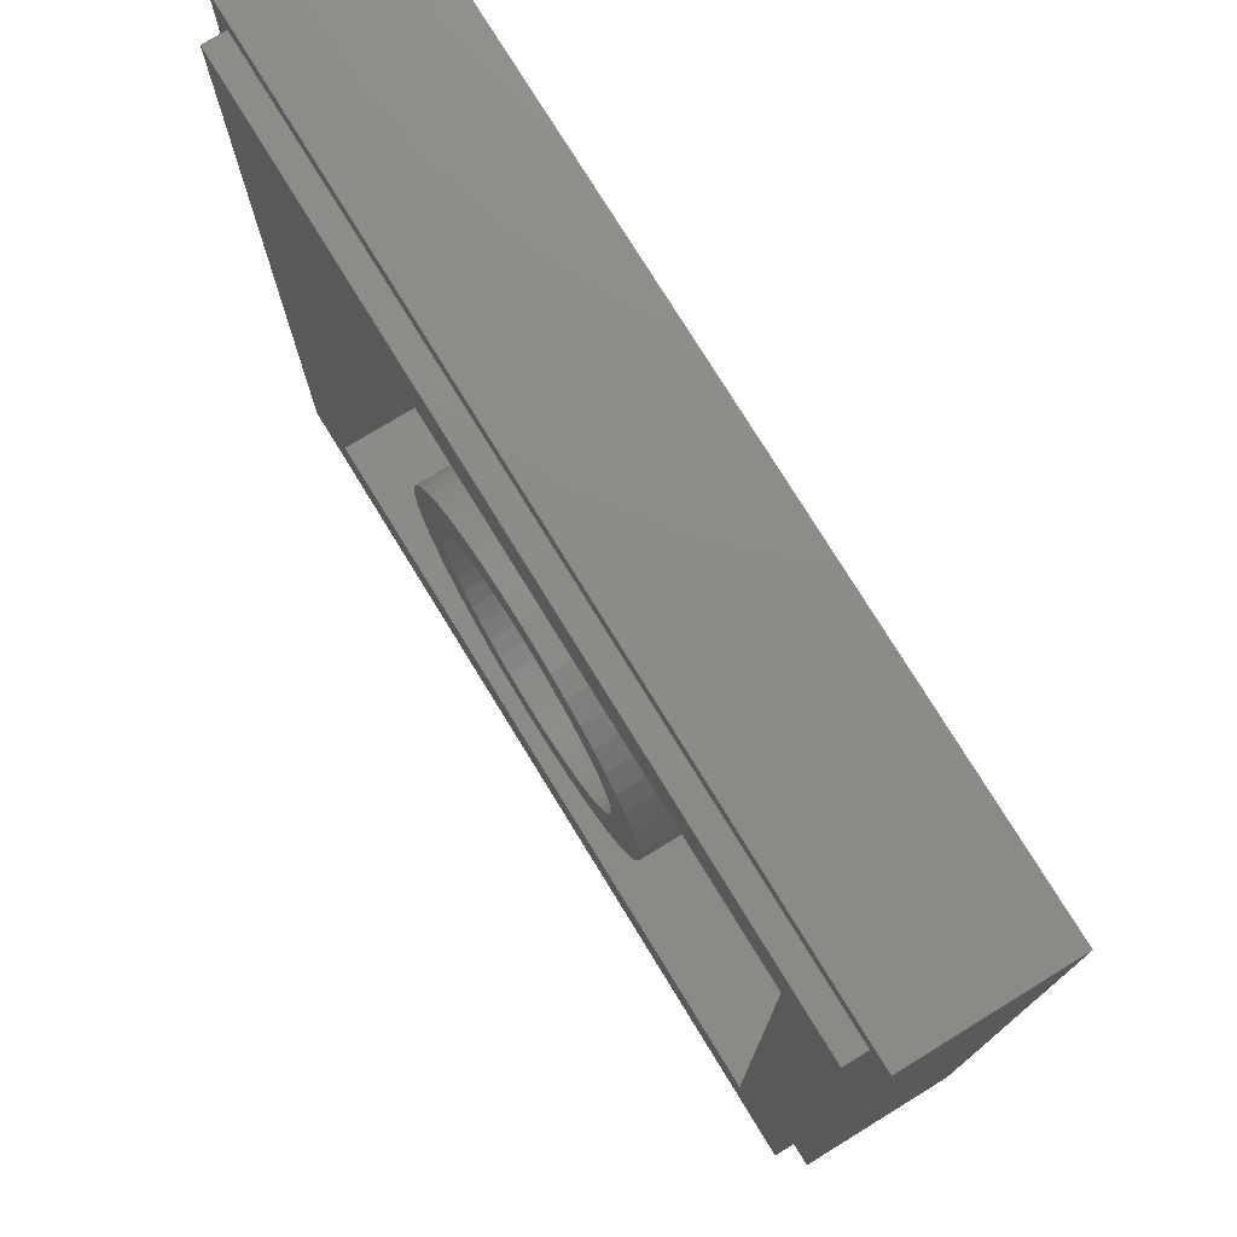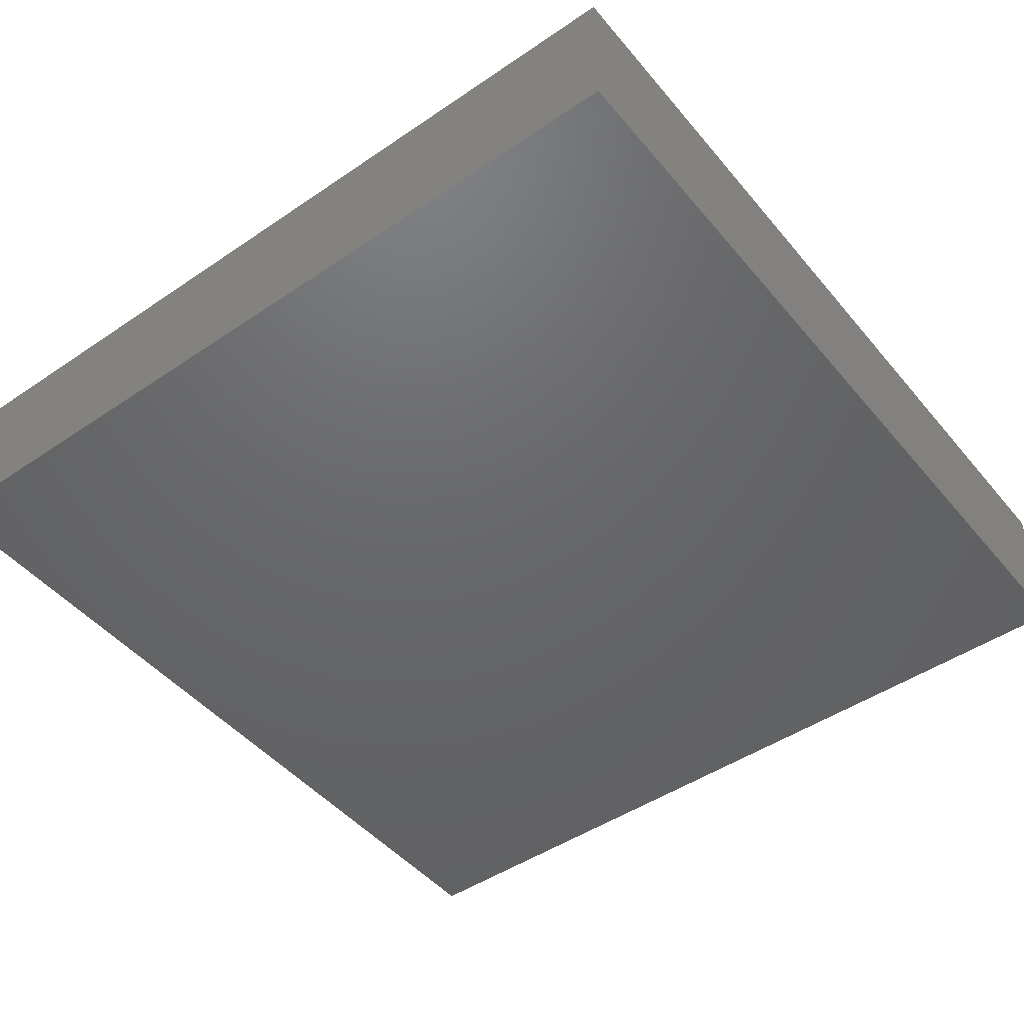
<metadata>
{"format":"stl","ext":"stl","renderer":"f3d","projection":"perspective","resolution":1024,"background":"white","views":[{"elev":76.0,"azim":-121.5,"up":"+Z"},{"elev":-47.0,"azim":127.6,"up":"+Y"}]}
</metadata>
<code>
# stl→obj: 377 verts, 746 faces
v -8 2.8 8
v -8 0 8
v 8 0 8
v 8 2.8 8
v -8 2.8 -8
v -8 0 -8
v 8 2.8 -8
v 8 0 -8
v -7.6 3.2 7.6
v -7.6 2.8 7.6
v 7.6 2.8 7.6
v 7.6 3.2 7.6
v -7.6 3.2 -7.6
v -7.6 2.8 -7.6
v 7.6 3.2 -7.6
v 7.6 2.8 -7.6
v -6.4 3.2 6.4
v 6.4 1.6 6.4
v -6.4 1.6 6.4
v 6.4 3.2 6.4
v -6.4 3.2 -6.4
v -6.4 1.6 -6.4
v 6.4 3.2 -6.4
v 6.4 1.6 -6.4
v 2.379 3.2 0.3132
v 2.4 3.2 0
v 2.4 1.6 0
v 2.379 1.6 0.3132
v 2.318 3.2 0.6211
v 2.318 1.6 0.6211
v 2.217 3.2 0.9185
v 2.217 1.6 0.9185
v 2.078 3.2 1.2
v 2.078 1.6 1.2
v 1.904 3.2 1.461
v 1.904 1.6 1.461
v 1.697 3.2 1.697
v 1.697 1.6 1.697
v 1.461 3.2 1.904
v 1.461 1.6 1.904
v 1.2 3.2 2.078
v 1.2 1.6 2.078
v 0.9185 3.2 2.217
v 0.9185 1.6 2.217
v 0.6211 3.2 2.318
v 0.6211 1.6 2.318
v 0.3132 3.2 2.379
v 0.3132 1.6 2.379
v 0 3.2 2.4
v 0 1.6 2.4
v -0.3132 3.2 2.379
v -0.3132 1.6 2.379
v -0.6211 3.2 2.318
v -0.6211 1.6 2.318
v -0.9185 3.2 2.217
v -0.9185 1.6 2.217
v -1.2 3.2 2.078
v -1.2 1.6 2.078
v -1.461 3.2 1.904
v -1.461 1.6 1.904
v -1.697 3.2 1.697
v -1.697 1.6 1.697
v -1.904 3.2 1.461
v -1.904 1.6 1.461
v -2.078 3.2 1.2
v -2.078 1.6 1.2
v -2.217 3.2 0.9185
v -2.217 1.6 0.9185
v -2.318 3.2 0.6211
v -2.318 1.6 0.6211
v -2.379 3.2 0.3132
v -2.379 1.6 0.3132
v -2.4 3.2 0
v -2.4 1.6 0
v -2.379 3.2 -0.3132
v -2.379 1.6 -0.3132
v -2.318 3.2 -0.6211
v -2.318 1.6 -0.6211
v -2.217 3.2 -0.9185
v -2.217 1.6 -0.9185
v -2.078 3.2 -1.2
v -2.078 1.6 -1.2
v -1.904 3.2 -1.461
v -1.904 1.6 -1.461
v -1.697 3.2 -1.697
v -1.697 1.6 -1.697
v -1.461 3.2 -1.904
v -1.461 1.6 -1.904
v -1.2 3.2 -2.078
v -1.2 1.6 -2.078
v -0.9185 3.2 -2.217
v -0.9185 1.6 -2.217
v -0.6211 3.2 -2.318
v -0.6211 1.6 -2.318
v -0.3132 3.2 -2.379
v -0.3132 1.6 -2.379
v 0 3.2 -2.4
v 0 1.6 -2.4
v 0.3132 3.2 -2.379
v 0.3132 1.6 -2.379
v 0.6211 3.2 -2.318
v 0.6211 1.6 -2.318
v 0.9185 3.2 -2.217
v 0.9185 1.6 -2.217
v 1.2 3.2 -2.078
v 1.2 1.6 -2.078
v 1.461 3.2 -1.904
v 1.461 1.6 -1.904
v 1.697 3.2 -1.697
v 1.697 1.6 -1.697
v 1.904 3.2 -1.461
v 1.904 1.6 -1.461
v 2.078 3.2 -1.2
v 2.078 1.6 -1.2
v 2.217 3.2 -0.9185
v 2.217 1.6 -0.9185
v 2.318 3.2 -0.6211
v 2.318 1.6 -0.6211
v 2.379 3.2 -0.3132
v 2.379 1.6 -0.3132
v 3.172 3.2 0.4176
v 3.2 1.6 0
v 3.2 3.2 0
v 3.172 1.6 0.4176
v 3.091 3.2 0.8282
v 3.091 1.6 0.8282
v 2.957 3.2 1.225
v 2.957 1.6 1.225
v 2.771 3.2 1.6
v 2.771 1.6 1.6
v 2.539 3.2 1.948
v 2.539 1.6 1.948
v 2.263 3.2 2.263
v 2.263 1.6 2.263
v 1.948 3.2 2.539
v 1.948 1.6 2.539
v 1.6 3.2 2.771
v 1.6 1.6 2.771
v 1.225 3.2 2.957
v 1.225 1.6 2.957
v 0.8282 3.2 3.091
v 0.8282 1.6 3.091
v 0.4176 3.2 3.172
v 0.4176 1.6 3.172
v 0 3.2 3.2
v 0 1.6 3.2
v -0.4176 3.2 3.172
v -0.4176 1.6 3.172
v -0.8282 3.2 3.091
v -0.8282 1.6 3.091
v -1.225 3.2 2.957
v -1.225 1.6 2.957
v -1.6 3.2 2.771
v -1.6 1.6 2.771
v -1.948 3.2 2.539
v -1.948 1.6 2.539
v -2.263 3.2 2.263
v -2.263 1.6 2.263
v -2.539 3.2 1.948
v -2.539 1.6 1.948
v -2.771 3.2 1.6
v -2.771 1.6 1.6
v -2.957 3.2 1.225
v -2.957 1.6 1.225
v -3.091 3.2 0.8282
v -3.091 1.6 0.8282
v -3.172 3.2 0.4176
v -3.172 1.6 0.4176
v -3.2 3.2 0
v -3.2 1.6 0
v -3.172 3.2 -0.4176
v -3.172 1.6 -0.4176
v -3.091 3.2 -0.8282
v -3.091 1.6 -0.8282
v -2.957 3.2 -1.225
v -2.957 1.6 -1.225
v -2.771 3.2 -1.6
v -2.771 1.6 -1.6
v -2.539 3.2 -1.948
v -2.539 1.6 -1.948
v -2.263 3.2 -2.263
v -2.263 1.6 -2.263
v -1.948 3.2 -2.539
v -1.948 1.6 -2.539
v -1.6 3.2 -2.771
v -1.6 1.6 -2.771
v -1.225 3.2 -2.957
v -1.225 1.6 -2.957
v -0.8282 3.2 -3.091
v -0.8282 1.6 -3.091
v -0.4176 3.2 -3.172
v -0.4176 1.6 -3.172
v 0 3.2 -3.2
v 0 1.6 -3.2
v 0.4176 3.2 -3.172
v 0.4176 1.6 -3.172
v 0.8282 3.2 -3.091
v 0.8282 1.6 -3.091
v 1.225 3.2 -2.957
v 1.225 1.6 -2.957
v 1.6 3.2 -2.771
v 1.6 1.6 -2.771
v 1.948 3.2 -2.539
v 1.948 1.6 -2.539
v 2.263 3.2 -2.263
v 2.263 1.6 -2.263
v 2.539 3.2 -1.948
v 2.539 1.6 -1.948
v 2.771 3.2 -1.6
v 2.771 1.6 -1.6
v 2.957 3.2 -1.225
v 2.957 1.6 -1.225
v 3.091 3.2 -0.8282
v 3.091 1.6 -0.8282
v 3.172 3.2 -0.4176
v 3.172 1.6 -0.4176
v 0 1.6 0
v 3.2 1.6 3.2
v -3.2 1.6 3.2
v -3.2 1.6 -3.2
v 3.2 1.6 -3.2
v -4.96 0 1.68
v -4.6 0 1.68
v -4.6 0 4.76
v -4.494 0 5.296
v -4.826 0 5.434
v -3.72 0 1.84
v -3.32 0 2.8
v -3.32 0 3.16
v -3.32 0 3.96
v -3.32 0 5.12
v -3.72 0 5.28
v -3.32 0 4.32
v -3.32 0 2
v -2.52 0 3.16
v -2.52 0 2.8
v -2.12 0 1.84
v -2.52 0 3.96
v -2.12 0 5.28
v -2.52 0 4.32
v -2.135 0 5.356
v -2.32 0 5.48
v -2.178 0 1.698
v -2.135 0 1.764
v -0.72 0 3.44
v -0.96 0 3.48
v -0.72 0 2.76
v 0.0216 0 3.622
v -0.16 0 3.44
v 0.0648 0 3.556
v 0.28 0 5.24
v 0.04 0 5.28
v 0.28 0 4
v 2.745 0 5.356
v 2.702 0 5.422
v 2.52 0 5.24
v 3.32 0 1.8
v 3.32 0 3.28
v 3.08 0 3.32
v 4.302 0 3.462
v 4.12 0 3.28
v 4.345 0 3.396
v -4.96 0 4.76
v -4.799 0 0.8688
v -4.494 0 1.144
v -4.19 0 5.75
v -4.444 0 6.004
v -4.19 0 0.69
v -4.339 0 0.1808
v -3.874 0 6.386
v -3.736 0 6.054
v -3.736 0 0.3864
v -3.651 0 -0.2788
v -3.596 0 5.465
v -3.662 0 5.422
v -3.705 0 5.356
v -3.52 0 5.48
v -3.705 0 1.764
v -3.662 0 1.698
v -3.596 0 1.655
v -3.52 0 1.64
v -3.2 0 6.52
v -3.2 0 6.16
v -3.2 0 0.28
v -2.84 0 -0.44
v -2.32 0 1.64
v -2.52 0 2
v -2.52 0 5.12
v -2.178 0 5.422
v -2.244 0 5.465
v -2.244 0 1.655
v -0.96 0 2.6
v -0.9448 0 2.524
v -0.9448 0 3.556
v -0.9016 0 3.622
v -0.9016 0 2.458
v -0.8364 0 2.415
v -0.8364 0 3.665
v -0.76 0 3.68
v -0.76 0 2.4
v -0.12 0 2.4
v -0.12 0 3.68
v -0.12 0 2.08
v -0.76 0 2.08
v -0.76 0 0.56
v -0.12 0 0.56
v -0.16 0 2.76
v -0.0436 0 2.415
v -0.0436 0 3.665
v 0.08 0 3.48
v 0.0216 0 2.458
v 0.0648 0 2.524
v 7.32 0 -2.84
v -7.32 0 -2.84
v -7.32 0 -3.04
v 7.32 0 -3.04
v 3.2 0 6.52
v 3.2 0 6.16
v 7.32 0 -1.28
v -7.32 0 -1.28
v -7.32 0 -1.48
v 7.32 0 -1.48
v 3.2 0 0.28
v 2.84 0 -0.44
v 0.08 0 2.6
v 0.04 0 3.84
v 0.0552 0 3.764
v 0.0552 0 5.356
v 0.0984 0 5.422
v 0.0984 0 3.698
v 0.1636 0 3.655
v 0.1636 0 5.465
v 0.24 0 5.48
v 0.24 0 3.64
v 2.56 0 3.64
v 2.56 0 5.48
v 2.52 0 4
v 2.636 0 3.655
v 2.636 0 5.465
v 2.76 0 5.28
v 2.702 0 3.698
v 2.745 0 3.764
v 2.76 0 3.84
v 3.08 0 1.64
v 3.095 0 1.564
v 3.095 0 3.396
v 3.138 0 3.462
v 3.138 0 1.498
v 3.204 0 1.455
v 3.204 0 3.505
v 3.28 0 3.52
v 3.651 0 -0.2788
v 3.736 0 0.3864
v 3.28 0 1.44
v 4.16 0 1.44
v 3.874 0 6.386
v 3.736 0 6.054
v 4.16 0 3.52
v 4.12 0 1.8
v 4.236 0 1.455
v 4.339 0 0.1808
v 4.19 0 0.69
v 4.19 0 5.75
v 4.444 0 6.004
v 4.236 0 3.505
v 4.36 0 3.32
v 4.302 0 1.498
v 4.345 0 1.564
v 4.36 0 1.64
v 4.799 0 0.8688
v 4.494 0 1.144
v 4.494 0 5.296
v 4.826 0 5.434
v 4.96 0 1.68
v 4.6 0 1.68
v 4.6 0 4.76
v 4.96 0 4.76
f 1 2 3
f 3 4 1
f 5 6 2
f 2 1 5
f 7 8 6
f 6 5 7
f 4 3 8
f 8 7 4
f 9 10 11
f 11 12 9
f 13 14 10
f 10 9 13
f 15 16 14
f 14 13 15
f 12 11 16
f 16 15 12
f 17 18 19
f 18 17 20
f 21 19 22
f 19 21 17
f 23 22 24
f 22 23 21
f 20 24 18
f 24 20 23
f 25 26 27
f 27 28 25
f 29 25 28
f 28 30 29
f 31 29 30
f 30 32 31
f 33 31 32
f 32 34 33
f 35 33 34
f 34 36 35
f 37 35 36
f 36 38 37
f 39 37 38
f 38 40 39
f 41 39 40
f 40 42 41
f 43 41 42
f 42 44 43
f 45 43 44
f 44 46 45
f 47 45 46
f 46 48 47
f 49 47 48
f 48 50 49
f 51 49 50
f 50 52 51
f 53 51 52
f 52 54 53
f 55 53 54
f 54 56 55
f 57 55 56
f 56 58 57
f 59 57 58
f 58 60 59
f 61 59 60
f 60 62 61
f 63 61 62
f 62 64 63
f 65 63 64
f 64 66 65
f 67 65 66
f 66 68 67
f 69 67 68
f 68 70 69
f 71 69 70
f 70 72 71
f 73 71 72
f 72 74 73
f 75 73 74
f 74 76 75
f 77 75 76
f 76 78 77
f 79 77 78
f 78 80 79
f 81 79 80
f 80 82 81
f 83 81 82
f 82 84 83
f 85 83 84
f 84 86 85
f 87 85 86
f 86 88 87
f 89 87 88
f 88 90 89
f 91 89 90
f 90 92 91
f 93 91 92
f 92 94 93
f 95 93 94
f 94 96 95
f 97 95 96
f 96 98 97
f 99 97 98
f 98 100 99
f 101 99 100
f 100 102 101
f 103 101 102
f 102 104 103
f 105 103 104
f 104 106 105
f 107 105 106
f 106 108 107
f 109 107 108
f 108 110 109
f 111 109 110
f 110 112 111
f 113 111 112
f 112 114 113
f 115 113 114
f 114 116 115
f 117 115 116
f 116 118 117
f 119 117 118
f 118 120 119
f 26 119 120
f 120 27 26
f 121 122 123
f 122 121 124
f 125 124 121
f 124 125 126
f 127 126 125
f 126 127 128
f 129 128 127
f 128 129 130
f 131 130 129
f 130 131 132
f 133 132 131
f 132 133 134
f 135 134 133
f 134 135 136
f 137 136 135
f 136 137 138
f 139 138 137
f 138 139 140
f 141 140 139
f 140 141 142
f 143 142 141
f 142 143 144
f 145 144 143
f 144 145 146
f 147 146 145
f 146 147 148
f 149 148 147
f 148 149 150
f 151 150 149
f 150 151 152
f 153 152 151
f 152 153 154
f 155 154 153
f 154 155 156
f 157 156 155
f 156 157 158
f 159 158 157
f 158 159 160
f 161 160 159
f 160 161 162
f 163 162 161
f 162 163 164
f 165 164 163
f 164 165 166
f 167 166 165
f 166 167 168
f 169 168 167
f 168 169 170
f 171 170 169
f 170 171 172
f 173 172 171
f 172 173 174
f 175 174 173
f 174 175 176
f 177 176 175
f 176 177 178
f 179 178 177
f 178 179 180
f 181 180 179
f 180 181 182
f 183 182 181
f 182 183 184
f 185 184 183
f 184 185 186
f 187 186 185
f 186 187 188
f 189 188 187
f 188 189 190
f 191 190 189
f 190 191 192
f 193 192 191
f 192 193 194
f 195 194 193
f 194 195 196
f 197 196 195
f 196 197 198
f 199 198 197
f 198 199 200
f 201 200 199
f 200 201 202
f 203 202 201
f 202 203 204
f 205 204 203
f 204 205 206
f 207 206 205
f 206 207 208
f 209 208 207
f 208 209 210
f 211 210 209
f 210 211 212
f 213 212 211
f 212 213 214
f 215 214 213
f 214 215 216
f 123 216 215
f 216 123 122
f 123 25 121
f 25 123 26
f 121 29 125
f 29 121 25
f 125 31 127
f 31 125 29
f 127 33 129
f 33 127 31
f 129 35 131
f 35 129 33
f 131 37 133
f 37 131 35
f 133 39 135
f 39 133 37
f 135 41 137
f 41 135 39
f 137 43 139
f 43 137 41
f 139 45 141
f 45 139 43
f 141 47 143
f 47 141 45
f 143 49 145
f 49 143 47
f 145 51 147
f 51 145 49
f 147 53 149
f 53 147 51
f 149 55 151
f 55 149 53
f 151 57 153
f 57 151 55
f 153 59 155
f 59 153 57
f 155 61 157
f 61 155 59
f 157 63 159
f 63 157 61
f 159 65 161
f 65 159 63
f 161 67 163
f 67 161 65
f 163 69 165
f 69 163 67
f 165 71 167
f 71 165 69
f 167 73 169
f 73 167 71
f 169 75 171
f 75 169 73
f 171 77 173
f 77 171 75
f 173 79 175
f 79 173 77
f 175 81 177
f 81 175 79
f 177 83 179
f 83 177 81
f 179 85 181
f 85 179 83
f 181 87 183
f 87 181 85
f 183 89 185
f 89 183 87
f 185 91 187
f 91 185 89
f 187 93 189
f 93 187 91
f 189 95 191
f 95 189 93
f 191 97 193
f 97 191 95
f 193 99 195
f 99 193 97
f 195 101 197
f 101 195 99
f 197 103 199
f 103 197 101
f 199 105 201
f 105 199 103
f 201 107 203
f 107 201 105
f 203 109 205
f 109 203 107
f 205 111 207
f 111 205 109
f 207 113 209
f 113 207 111
f 209 115 211
f 115 209 113
f 211 117 213
f 117 211 115
f 213 119 215
f 119 213 117
f 215 26 123
f 26 215 119
f 217 28 27
f 217 30 28
f 217 32 30
f 217 34 32
f 217 36 34
f 217 38 36
f 217 40 38
f 217 42 40
f 217 44 42
f 217 46 44
f 217 48 46
f 217 50 48
f 217 52 50
f 217 54 52
f 217 56 54
f 217 58 56
f 217 60 58
f 217 62 60
f 217 64 62
f 217 66 64
f 217 68 66
f 217 70 68
f 217 72 70
f 217 74 72
f 217 76 74
f 217 78 76
f 217 80 78
f 217 82 80
f 217 84 82
f 217 86 84
f 217 88 86
f 217 90 88
f 217 92 90
f 217 94 92
f 217 96 94
f 217 98 96
f 217 100 98
f 217 102 100
f 217 104 102
f 217 106 104
f 217 108 106
f 217 110 108
f 217 112 110
f 217 114 112
f 217 116 114
f 217 118 116
f 217 120 118
f 217 27 120
f 124 218 122
f 126 218 124
f 128 218 126
f 130 218 128
f 132 218 130
f 134 218 132
f 136 218 134
f 138 218 136
f 140 218 138
f 142 218 140
f 144 218 142
f 146 218 144
f 148 219 146
f 150 219 148
f 152 219 150
f 154 219 152
f 156 219 154
f 158 219 156
f 160 219 158
f 162 219 160
f 164 219 162
f 166 219 164
f 168 219 166
f 170 219 168
f 172 220 170
f 174 220 172
f 176 220 174
f 178 220 176
f 180 220 178
f 182 220 180
f 184 220 182
f 186 220 184
f 188 220 186
f 190 220 188
f 192 220 190
f 194 220 192
f 196 221 194
f 198 221 196
f 200 221 198
f 202 221 200
f 204 221 202
f 206 221 204
f 208 221 206
f 210 221 208
f 212 221 210
f 214 221 212
f 216 221 214
f 122 221 216
f 14 16 7
f 7 5 14
f 7 16 11
f 11 4 7
f 4 11 10
f 10 1 4
f 1 10 14
f 14 5 1
f 21 23 15
f 15 13 21
f 15 23 20
f 20 12 15
f 12 20 17
f 17 9 12
f 9 17 21
f 21 13 9
f 220 221 24
f 24 22 220
f 24 221 218
f 218 18 24
f 18 218 219
f 219 19 18
f 19 219 220
f 220 22 19
f 222 223 224
f 225 226 224
f 227 228 229
f 229 230 227
f 231 232 233
f 228 227 234
f 235 236 237
f 238 239 240
f 241 242 239
f 237 243 244
f 245 246 247
f 248 249 250
f 251 252 253
f 254 255 256
f 257 258 259
f 260 261 262
f 263 222 224
f 224 226 263
f 222 264 265
f 265 223 222
f 226 225 266
f 266 267 226
f 268 265 264
f 264 269 268
f 270 267 266
f 266 271 270
f 272 268 269
f 269 273 272
f 274 275 276
f 276 277 274
f 278 279 280
f 280 281 278
f 227 278 281
f 281 234 227
f 277 276 232
f 232 231 277
f 232 227 230
f 230 233 232
f 282 270 271
f 271 283 282
f 284 272 273
f 273 285 284
f 233 230 238
f 238 240 233
f 234 281 286
f 286 287 234
f 229 228 236
f 236 235 229
f 242 277 231
f 231 288 242
f 237 236 287
f 287 286 237
f 288 240 239
f 239 242 288
f 238 235 237
f 237 239 238
f 289 290 242
f 242 241 289
f 286 291 243
f 243 237 286
f 247 246 292
f 292 293 247
f 294 246 245
f 245 295 294
f 247 293 296
f 296 297 247
f 298 295 245
f 245 299 298
f 247 297 300
f 300 301 247
f 299 245 249
f 249 302 299
f 303 304 305
f 305 306 303
f 307 247 301
f 301 308 307
f 309 302 249
f 249 248 309
f 249 307 310
f 310 250 249
f 307 308 311
f 311 312 307
f 313 314 315
f 315 316 313
f 317 282 283
f 283 318 317
f 319 320 321
f 321 322 319
f 323 284 285
f 285 324 323
f 307 312 325
f 325 310 307
f 253 252 326
f 326 327 253
f 328 252 251
f 251 329 328
f 253 327 330
f 330 331 253
f 332 329 251
f 251 333 332
f 253 331 334
f 334 335 253
f 333 251 256
f 256 336 333
f 337 253 335
f 335 338 337
f 339 336 256
f 256 255 339
f 256 337 340
f 340 254 256
f 337 338 341
f 341 342 337
f 337 342 343
f 343 340 337
f 257 259 344
f 344 345 257
f 346 259 258
f 258 347 346
f 257 345 348
f 348 349 257
f 350 347 258
f 258 351 350
f 323 324 352
f 352 353 323
f 257 349 354
f 354 355 257
f 356 317 318
f 318 357 356
f 358 351 258
f 258 261 358
f 359 257 355
f 355 360 359
f 353 352 361
f 361 362 353
f 356 357 363
f 363 364 356
f 365 358 261
f 261 260 365
f 261 359 366
f 366 262 261
f 359 360 367
f 367 368 359
f 359 368 369
f 369 366 359
f 362 361 370
f 370 371 362
f 364 363 372
f 372 373 364
f 374 375 371
f 371 370 374
f 373 372 376
f 376 377 373
f 377 376 375
f 375 374 377
f 6 315 314
f 6 314 321
f 263 226 2
f 226 267 2
f 264 222 320
f 269 264 320
f 267 270 2
f 273 269 320
f 270 282 2
f 285 273 320
f 279 278 265
f 266 232 276
f 271 275 274
f 242 283 277
f 305 243 291
f 293 292 237
f 239 246 294
f 239 294 295
f 296 293 237
f 295 298 239
f 304 297 296
f 304 300 297
f 252 328 241
f 252 298 299
f 308 301 303
f 311 308 303
f 318 333 336
f 318 336 339
f 318 339 255
f 323 349 348
f 340 372 363
f 358 376 351
f 358 365 376
f 371 367 360
f 365 260 376
f 260 262 376
f 375 369 368
f 262 366 376
f 319 352 324
f 3 317 356
f 319 361 352
f 3 356 364
f 319 370 361
f 3 364 373
f 377 3 373
f 374 3 377
f 313 316 8
f 322 313 8
f 320 2 6
f 6 321 320
f 2 320 222
f 222 263 2
f 225 224 232
f 232 266 225
f 224 223 227
f 227 232 224
f 223 265 278
f 278 227 223
f 265 268 280
f 280 279 265
f 275 271 266
f 266 276 275
f 268 272 281
f 281 280 268
f 271 274 277
f 277 283 271
f 281 272 284
f 284 286 281
f 291 286 284
f 284 305 291
f 283 242 290
f 290 332 283
f 246 239 237
f 237 292 246
f 237 244 304
f 304 296 237
f 244 243 305
f 305 304 244
f 252 241 239
f 239 298 252
f 329 289 241
f 241 328 329
f 332 290 289
f 289 329 332
f 301 300 304
f 304 303 301
f 306 305 284
f 284 323 306
f 299 302 326
f 326 252 299
f 302 309 327
f 327 326 302
f 285 320 319
f 319 324 285
f 3 2 282
f 282 317 3
f 316 315 6
f 6 8 316
f 327 309 248
f 248 330 327
f 248 250 331
f 331 330 248
f 283 332 333
f 333 318 283
f 250 310 334
f 334 331 250
f 334 310 325
f 325 335 334
f 312 311 303
f 303 344 312
f 325 312 344
f 344 335 325
f 344 303 306
f 306 345 344
f 345 306 323
f 323 348 345
f 259 338 335
f 335 344 259
f 346 341 338
f 338 259 346
f 347 342 341
f 341 346 347
f 350 343 342
f 342 347 350
f 318 255 254
f 254 357 318
f 354 349 323
f 323 353 354
f 357 254 340
f 340 363 357
f 343 350 351
f 351 376 343
f 340 343 376
f 376 372 340
f 354 353 362
f 362 355 354
f 355 362 371
f 371 360 355
f 368 367 371
f 371 375 368
f 366 369 375
f 375 376 366
f 374 370 319
f 319 3 374
f 319 322 8
f 8 3 319
f 228 234 287
f 287 236 228
f 230 229 235
f 235 238 230
f 231 233 240
f 240 288 231
f 245 247 307
f 307 249 245
f 321 314 313
f 313 322 321
f 251 253 337
f 337 256 251
f 258 257 359
f 359 261 258

</code>
